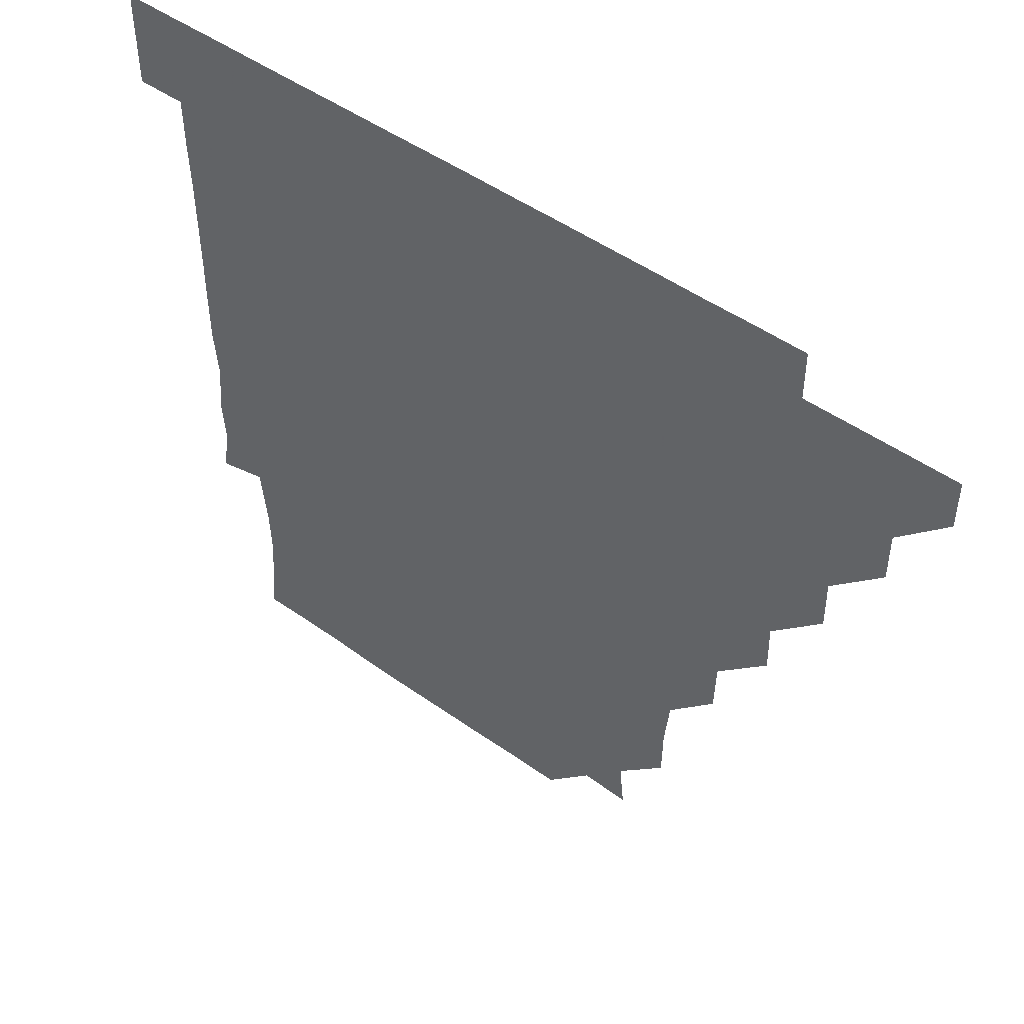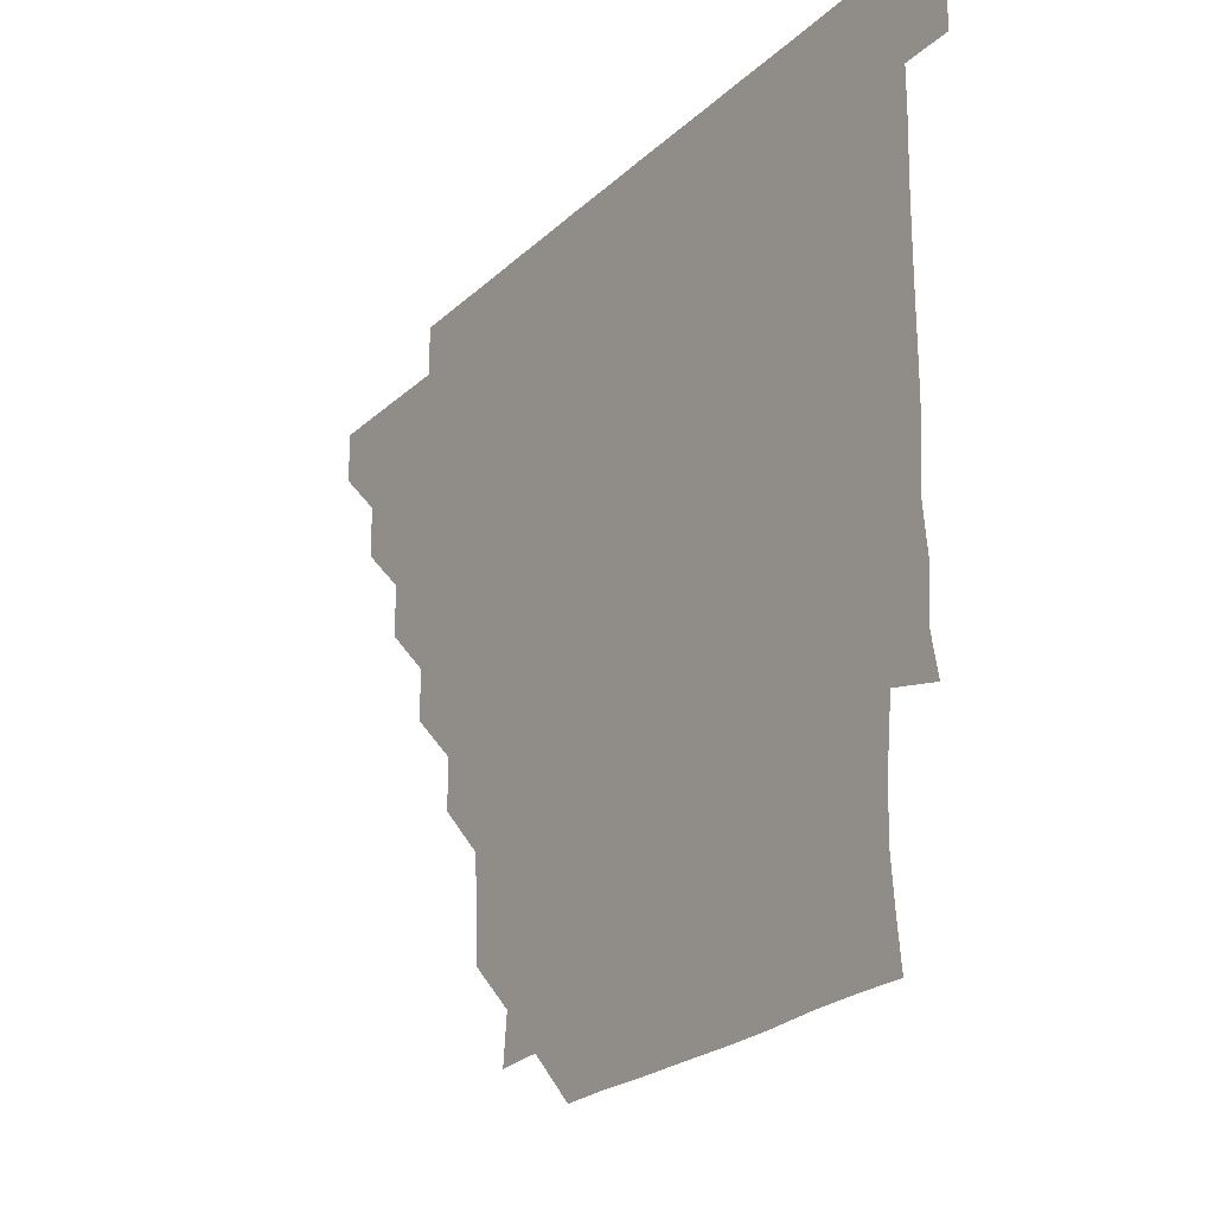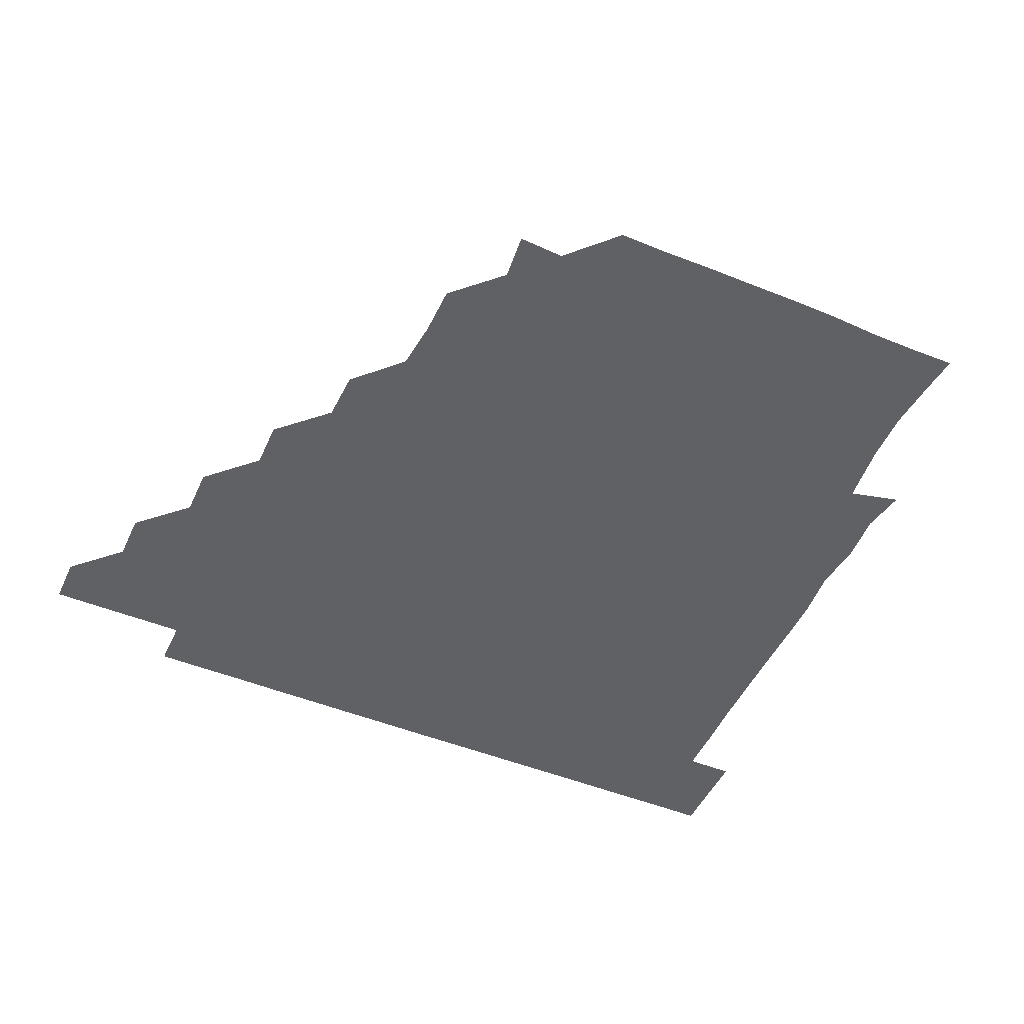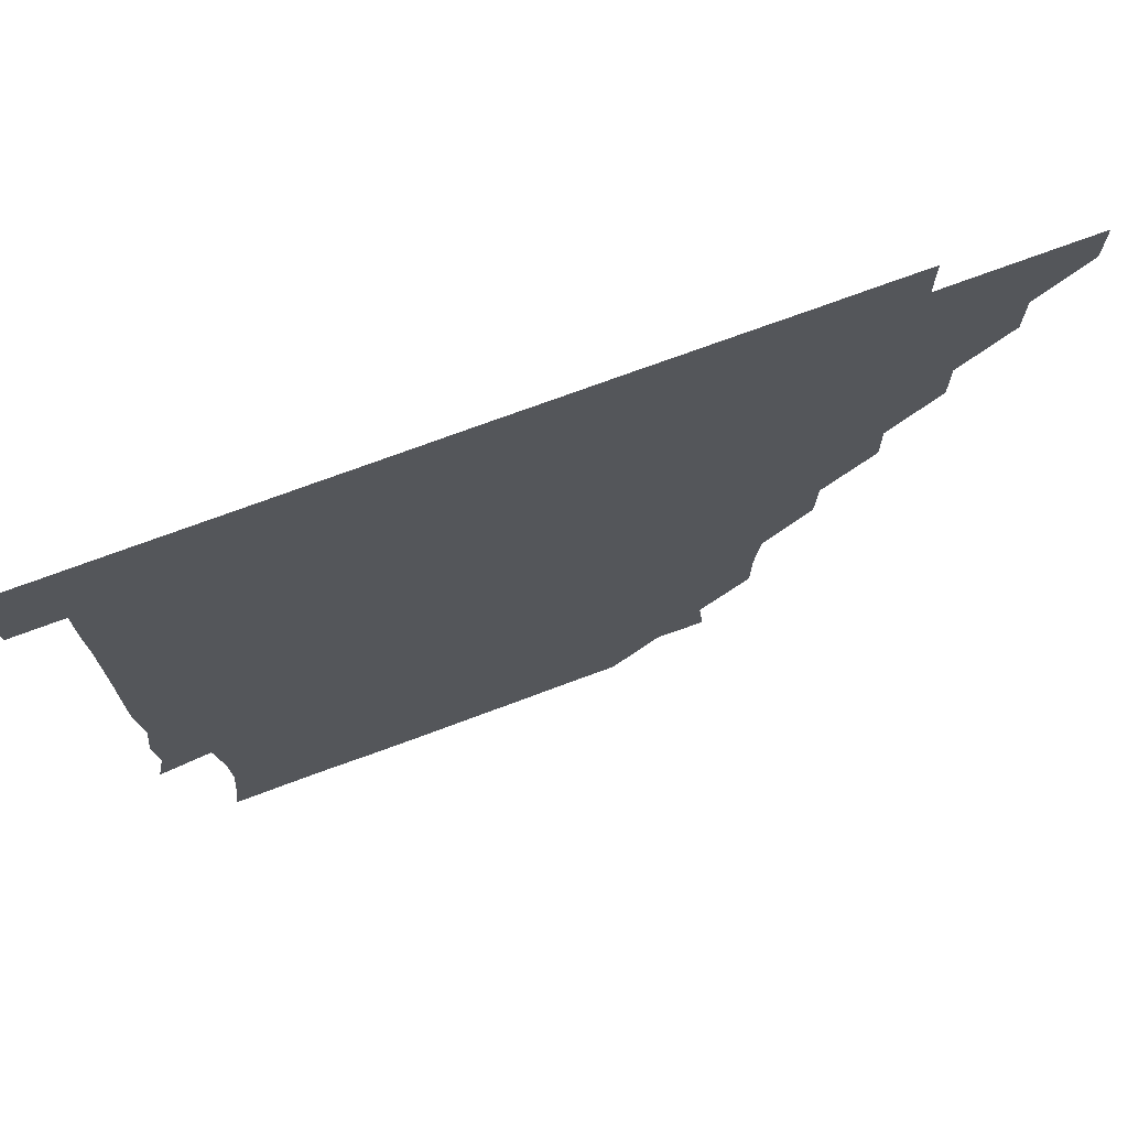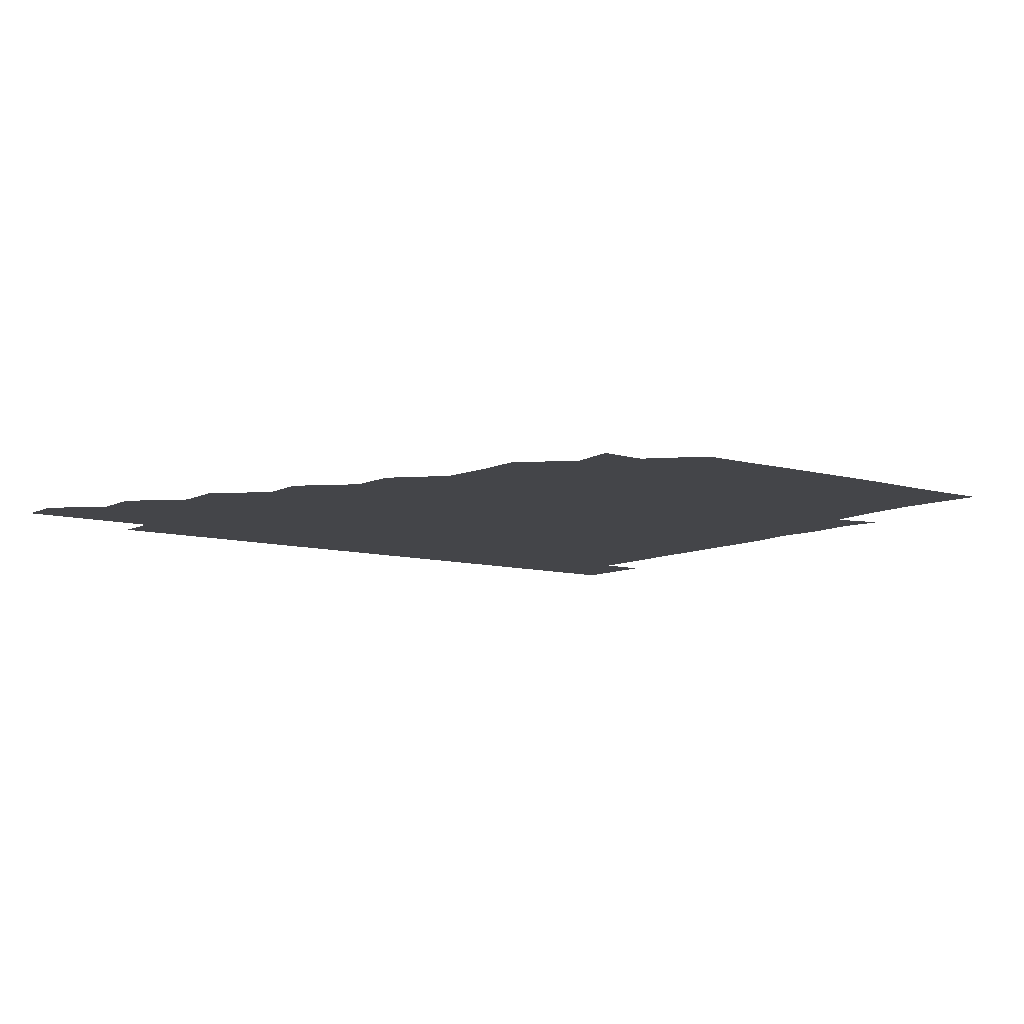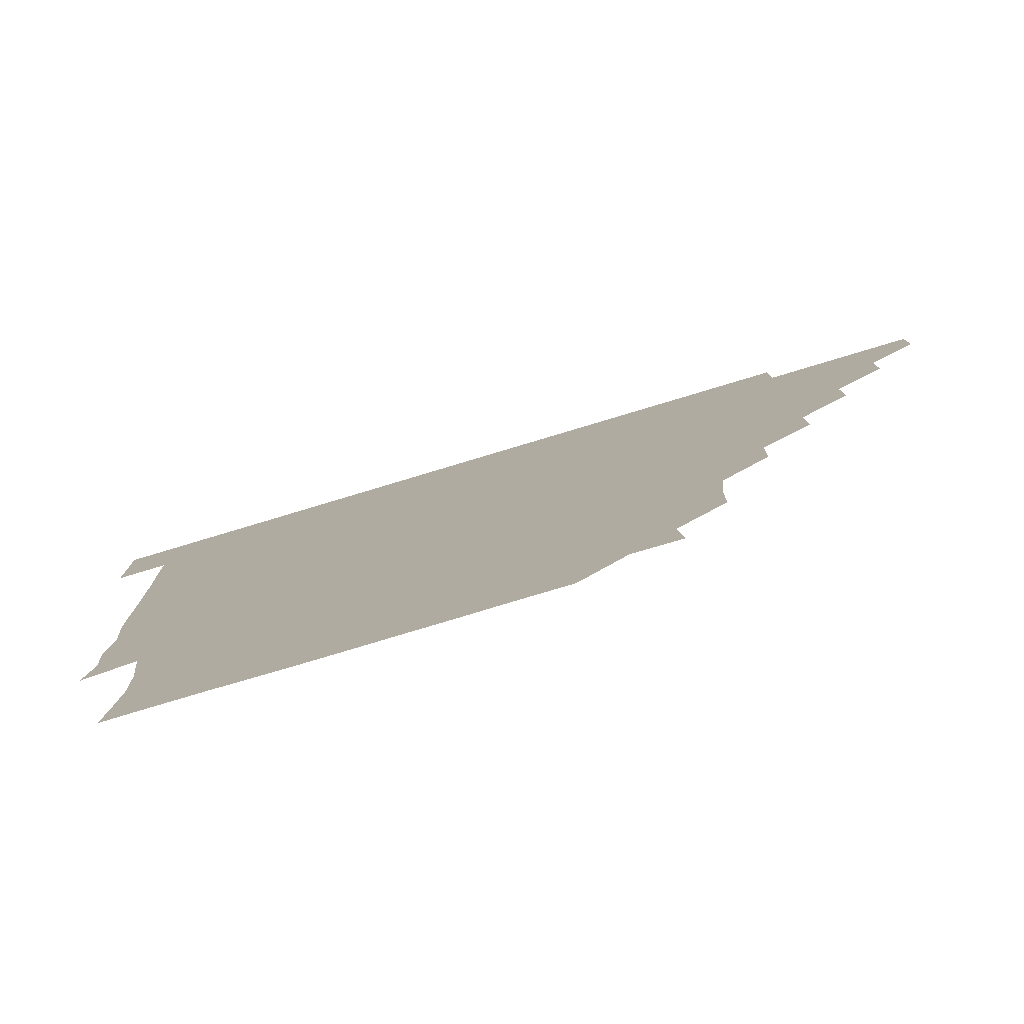
<metadata>
{"format":"obj","ext":"obj","renderer":"f3d","projection":"perspective","resolution":1024,"background":"white","views":[{"elev":48.6,"azim":-141.4,"up":"+Y"},{"elev":-24.0,"azim":55.8,"up":"+Y"},{"elev":-48.8,"azim":-24.4,"up":"+Z"},{"elev":72.1,"azim":159.5,"up":"+Y"},{"elev":-9.1,"azim":-37.0,"up":"+Z"},{"elev":-79.6,"azim":-163.3,"up":"+Y"}]}
</metadata>
<code>
v 451 346 0
v 451 361 0
v 466 315.8 0
v 466.1 331 0
v 466.1 346 0
v 466 361 0
v 481.3 285.4 0
v 481.4 300.7 0
v 481.1 316.1 0
v 481.1 331.1 0
v 481 346 0
v 481 361 0
v 496.4 255.3 0
v 496.6 270.2 0
v 496 285.8 0
v 496.1 301.4 0
v 496.1 316.1 0
v 496 331 0
v 496 346 0
v 496.1 361 0
v 496.1 376.1 0
v 512.2 224.6 0
v 511.8 240.2 0
v 510.9 255.4 0
v 511.2 271.5 0
v 511.1 286 0
v 511 301 0
v 511 316.1 0
v 511 331.1 0
v 511 346 0
v 511 360.8 0
v 510.9 376.2 0
v 528.1 179 0
v 527.9 194.6 0
v 526.4 209.7 0
v 526 226.4 0
v 526.2 241.3 0
v 526.2 256.4 0
v 526.1 271.3 0
v 526.1 286.2 0
v 526 301 0
v 526 316 0
v 526 331 0
v 526 346 0
v 526 361 0
v 526 376.1 0
v 541.3 150 0
v 542.8 164.3 0
v 541.9 180.7 0
v 541 196.4 0
v 541.3 211.3 0
v 541 225.7 0
v 540.9 241.4 0
v 541.2 256.1 0
v 541 271.2 0
v 541 286 0
v 541.1 301.1 0
v 541 316 0
v 540.9 331 0
v 541.1 345.9 0
v 541 360.9 0
v 541 376.2 0
v 555.7 150.6 0
v 555.8 165.8 0
v 556.1 182.2 0
v 556.4 196.1 0
v 555.9 211.3 0
v 556.3 226 0
v 555.8 241.1 0
v 556.2 256.5 0
v 555.9 270.8 0
v 556 286.1 0
v 556.1 301.1 0
v 556 316.1 0
v 556.3 331 0
v 556 346 0
v 556 360.8 0
v 556 376.2 0
v 569.9 135.5 0
v 570.7 151.9 0
v 571.4 166.3 0
v 570.7 181.6 0
v 571.1 196.7 0
v 571.1 211.4 0
v 571.2 226.8 0
v 571.3 241 0
v 571 256.4 0
v 571 271 0
v 571.1 286.2 0
v 571 301 0
v 571 315.9 0
v 571.1 331 0
v 571 346 0
v 571 360.7 0
v 570.9 376.3 0
v 585.1 135.6 0
v 586.1 151.3 0
v 585.9 166.5 0
v 586.4 181.1 0
v 586 195.9 0
v 586 211.1 0
v 586 225.8 0
v 585.9 241.4 0
v 586 256.2 0
v 586.1 271 0
v 586.1 286.3 0
v 585.9 300.9 0
v 586 316 0
v 586.1 331 0
v 586 346 0
v 586 360.9 0
v 585.9 376.2 0
v 600.6 135.3 0
v 601.5 151.3 0
v 600.8 166.1 0
v 601.2 181.3 0
v 600.9 196.4 0
v 601 211.2 0
v 601.2 226.6 0
v 601 241.1 0
v 601 255.8 0
v 601 271.2 0
v 601 286.1 0
v 601.1 301.1 0
v 601 316 0
v 601 330.9 0
v 601 346 0
v 601 360.9 0
v 600.9 376.3 0
v 616 135.3 0
v 616.4 151.6 0
v 616.2 166.1 0
v 616.2 181.4 0
v 615.9 196.1 0
v 616 211.3 0
v 615.9 226.4 0
v 615.9 241.1 0
v 616.1 256.4 0
v 616 271.3 0
v 616 286 0
v 616 301.2 0
v 616.1 316.1 0
v 616 331.1 0
v 615.9 346.1 0
v 616.1 360.9 0
v 615.8 376.2 0
v 631.4 135.1 0
v 630.8 151.4 0
v 631.3 166.4 0
v 630.8 181.7 0
v 631.1 196.4 0
v 631 211.3 0
v 630.8 226.4 0
v 631.1 241.1 0
v 631.1 256.1 0
v 631 271 0
v 631.1 286 0
v 631 301 0
v 631 316.1 0
v 631.1 331 0
v 631 346 0
v 631.2 360.7 0
v 630.7 376.1 0
v 646.8 135.3 0
v 645.4 151.4 0
v 646.3 166.7 0
v 645.8 181.7 0
v 646 196.6 0
v 646 211.3 0
v 645.9 226 0
v 645.9 241.1 0
v 646.1 256.4 0
v 646 270.9 0
v 646 286.3 0
v 646.1 301.1 0
v 646 316.1 0
v 646 331 0
v 646.1 346 0
v 646.1 360.9 0
v 645.8 376.1 0
v 662.6 136 0
v 660.8 151.2 0
v 660.8 166.9 0
v 660.6 181.8 0
v 660.9 196.7 0
v 661 211.3 0
v 661 226.2 0
v 661 241 0
v 660.8 256.4 0
v 661.1 271.4 0
v 661.2 285.9 0
v 661 301.3 0
v 661 316 0
v 661 331.1 0
v 661.1 346 0
v 661.1 360.9 0
v 660.9 376 0
v 677.5 136 0
v 675.8 150.8 0
v 675.1 166.5 0
v 675.7 181.2 0
v 675.9 197 0
v 675.8 211.2 0
v 675.8 226.4 0
v 675.8 241.4 0
v 675.8 256.4 0
v 675.9 271.3 0
v 676 286.8 0
v 676 301.1 0
v 676.1 316.1 0
v 676 331 0
v 676.2 346 0
v 676 361.1 0
v 676 376 0
v 691.4 135.8 0
v 690 149.5 0
v 688.8 164 0
v 689.2 179.4 0
v 691.3 198.4 0
v 690.2 211.6 0
v 690.2 226.8 0
v 690.7 240.7 0
v 690.6 256.4 0
v 690.5 271.5 0
v 690.4 286.7 0
v 690.9 301 0
v 691 316.4 0
v 691 331.1 0
v 691 346 0
v 691 361 0
v 690.8 376 0
v 707 194.5 0
v 704.5 208 0
v 705.5 223.1 0
v 703.9 238.9 0
v 705.3 254.4 0
v 705.3 269.5 0
v 705.2 284.7 0
v 705.3 300.2 0
v 705.4 315.8 0
v 705.8 330.9 0
v 705.8 346.1 0
v 706 361 0
v 706.1 375.9 0
v 721 346 0
v 721 361 0
v 721 376 0
f 4 5 1
f 1 5 2
f 5 6 2
f 8 9 3
f 3 9 4
f 9 10 4
f 4 10 5
f 10 11 5
f 5 11 6
f 11 12 6
f 14 15 7
f 7 15 8
f 15 16 8
f 8 16 9
f 16 17 9
f 9 17 10
f 17 18 10
f 10 18 11
f 18 19 11
f 11 19 12
f 19 20 12
f 23 24 13
f 13 24 14
f 24 25 14
f 14 25 15
f 25 26 15
f 15 26 16
f 26 27 16
f 16 27 17
f 27 28 17
f 17 28 18
f 28 29 18
f 18 29 19
f 29 30 19
f 19 30 20
f 30 31 20
f 20 31 21
f 31 32 21
f 35 36 22
f 22 36 23
f 36 37 23
f 23 37 24
f 37 38 24
f 24 38 25
f 38 39 25
f 25 39 26
f 39 40 26
f 26 40 27
f 40 41 27
f 27 41 28
f 41 42 28
f 28 42 29
f 42 43 29
f 29 43 30
f 43 44 30
f 30 44 31
f 44 45 31
f 31 45 32
f 45 46 32
f 48 49 33
f 33 49 34
f 49 50 34
f 34 50 35
f 50 51 35
f 35 51 36
f 51 52 36
f 36 52 37
f 52 53 37
f 37 53 38
f 53 54 38
f 38 54 39
f 54 55 39
f 39 55 40
f 55 56 40
f 40 56 41
f 56 57 41
f 41 57 42
f 57 58 42
f 42 58 43
f 58 59 43
f 43 59 44
f 59 60 44
f 44 60 45
f 60 61 45
f 45 61 46
f 61 62 46
f 47 63 48
f 63 64 48
f 48 64 49
f 64 65 49
f 49 65 50
f 65 66 50
f 50 66 51
f 66 67 51
f 51 67 52
f 67 68 52
f 52 68 53
f 68 69 53
f 53 69 54
f 69 70 54
f 54 70 55
f 70 71 55
f 55 71 56
f 71 72 56
f 56 72 57
f 72 73 57
f 57 73 58
f 73 74 58
f 58 74 59
f 74 75 59
f 59 75 60
f 75 76 60
f 60 76 61
f 76 77 61
f 61 77 62
f 77 78 62
f 79 80 63
f 63 80 64
f 80 81 64
f 64 81 65
f 81 82 65
f 65 82 66
f 82 83 66
f 66 83 67
f 83 84 67
f 67 84 68
f 84 85 68
f 68 85 69
f 85 86 69
f 69 86 70
f 86 87 70
f 70 87 71
f 87 88 71
f 71 88 72
f 88 89 72
f 72 89 73
f 89 90 73
f 73 90 74
f 90 91 74
f 74 91 75
f 91 92 75
f 75 92 76
f 92 93 76
f 76 93 77
f 93 94 77
f 77 94 78
f 94 95 78
f 79 96 80
f 96 97 80
f 80 97 81
f 97 98 81
f 81 98 82
f 98 99 82
f 82 99 83
f 99 100 83
f 83 100 84
f 100 101 84
f 84 101 85
f 101 102 85
f 85 102 86
f 102 103 86
f 86 103 87
f 103 104 87
f 87 104 88
f 104 105 88
f 88 105 89
f 105 106 89
f 89 106 90
f 106 107 90
f 90 107 91
f 107 108 91
f 91 108 92
f 108 109 92
f 92 109 93
f 109 110 93
f 93 110 94
f 110 111 94
f 94 111 95
f 111 112 95
f 96 113 97
f 113 114 97
f 97 114 98
f 114 115 98
f 98 115 99
f 115 116 99
f 99 116 100
f 116 117 100
f 100 117 101
f 117 118 101
f 101 118 102
f 118 119 102
f 102 119 103
f 119 120 103
f 103 120 104
f 120 121 104
f 104 121 105
f 121 122 105
f 105 122 106
f 122 123 106
f 106 123 107
f 123 124 107
f 107 124 108
f 124 125 108
f 108 125 109
f 125 126 109
f 109 126 110
f 126 127 110
f 110 127 111
f 127 128 111
f 111 128 112
f 128 129 112
f 113 130 114
f 130 131 114
f 114 131 115
f 131 132 115
f 115 132 116
f 132 133 116
f 116 133 117
f 133 134 117
f 117 134 118
f 134 135 118
f 118 135 119
f 135 136 119
f 119 136 120
f 136 137 120
f 120 137 121
f 137 138 121
f 121 138 122
f 138 139 122
f 122 139 123
f 139 140 123
f 123 140 124
f 140 141 124
f 124 141 125
f 141 142 125
f 125 142 126
f 142 143 126
f 126 143 127
f 143 144 127
f 127 144 128
f 144 145 128
f 128 145 129
f 145 146 129
f 130 147 131
f 147 148 131
f 131 148 132
f 148 149 132
f 132 149 133
f 149 150 133
f 133 150 134
f 150 151 134
f 134 151 135
f 151 152 135
f 135 152 136
f 152 153 136
f 136 153 137
f 153 154 137
f 137 154 138
f 154 155 138
f 138 155 139
f 155 156 139
f 139 156 140
f 156 157 140
f 140 157 141
f 157 158 141
f 141 158 142
f 158 159 142
f 142 159 143
f 159 160 143
f 143 160 144
f 160 161 144
f 144 161 145
f 161 162 145
f 145 162 146
f 162 163 146
f 147 164 148
f 164 165 148
f 148 165 149
f 165 166 149
f 149 166 150
f 166 167 150
f 150 167 151
f 167 168 151
f 151 168 152
f 168 169 152
f 152 169 153
f 169 170 153
f 153 170 154
f 170 171 154
f 154 171 155
f 171 172 155
f 155 172 156
f 172 173 156
f 156 173 157
f 173 174 157
f 157 174 158
f 174 175 158
f 158 175 159
f 175 176 159
f 159 176 160
f 176 177 160
f 160 177 161
f 177 178 161
f 161 178 162
f 178 179 162
f 162 179 163
f 179 180 163
f 164 181 165
f 181 182 165
f 165 182 166
f 182 183 166
f 166 183 167
f 183 184 167
f 167 184 168
f 184 185 168
f 168 185 169
f 185 186 169
f 169 186 170
f 186 187 170
f 170 187 171
f 187 188 171
f 171 188 172
f 188 189 172
f 172 189 173
f 189 190 173
f 173 190 174
f 190 191 174
f 174 191 175
f 191 192 175
f 175 192 176
f 192 193 176
f 176 193 177
f 193 194 177
f 177 194 178
f 194 195 178
f 178 195 179
f 195 196 179
f 179 196 180
f 196 197 180
f 181 198 182
f 198 199 182
f 182 199 183
f 199 200 183
f 183 200 184
f 200 201 184
f 184 201 185
f 201 202 185
f 185 202 186
f 202 203 186
f 186 203 187
f 203 204 187
f 187 204 188
f 204 205 188
f 188 205 189
f 205 206 189
f 189 206 190
f 206 207 190
f 190 207 191
f 207 208 191
f 191 208 192
f 208 209 192
f 192 209 193
f 209 210 193
f 193 210 194
f 210 211 194
f 194 211 195
f 211 212 195
f 195 212 196
f 212 213 196
f 196 213 197
f 213 214 197
f 198 215 199
f 215 216 199
f 199 216 200
f 216 217 200
f 200 217 201
f 217 218 201
f 201 218 202
f 218 219 202
f 202 219 203
f 219 220 203
f 203 220 204
f 220 221 204
f 204 221 205
f 221 222 205
f 205 222 206
f 222 223 206
f 206 223 207
f 223 224 207
f 207 224 208
f 224 225 208
f 208 225 209
f 225 226 209
f 209 226 210
f 226 227 210
f 210 227 211
f 227 228 211
f 211 228 212
f 228 229 212
f 212 229 213
f 229 230 213
f 213 230 214
f 230 231 214
f 219 232 220
f 232 233 220
f 220 233 221
f 233 234 221
f 221 234 222
f 234 235 222
f 222 235 223
f 235 236 223
f 223 236 224
f 236 237 224
f 224 237 225
f 237 238 225
f 225 238 226
f 238 239 226
f 226 239 227
f 239 240 227
f 227 240 228
f 240 241 228
f 228 241 229
f 241 242 229
f 229 242 230
f 242 243 230
f 230 243 231
f 243 244 231
f 242 245 243
f 245 246 243
f 243 246 244
f 246 247 244

</code>
